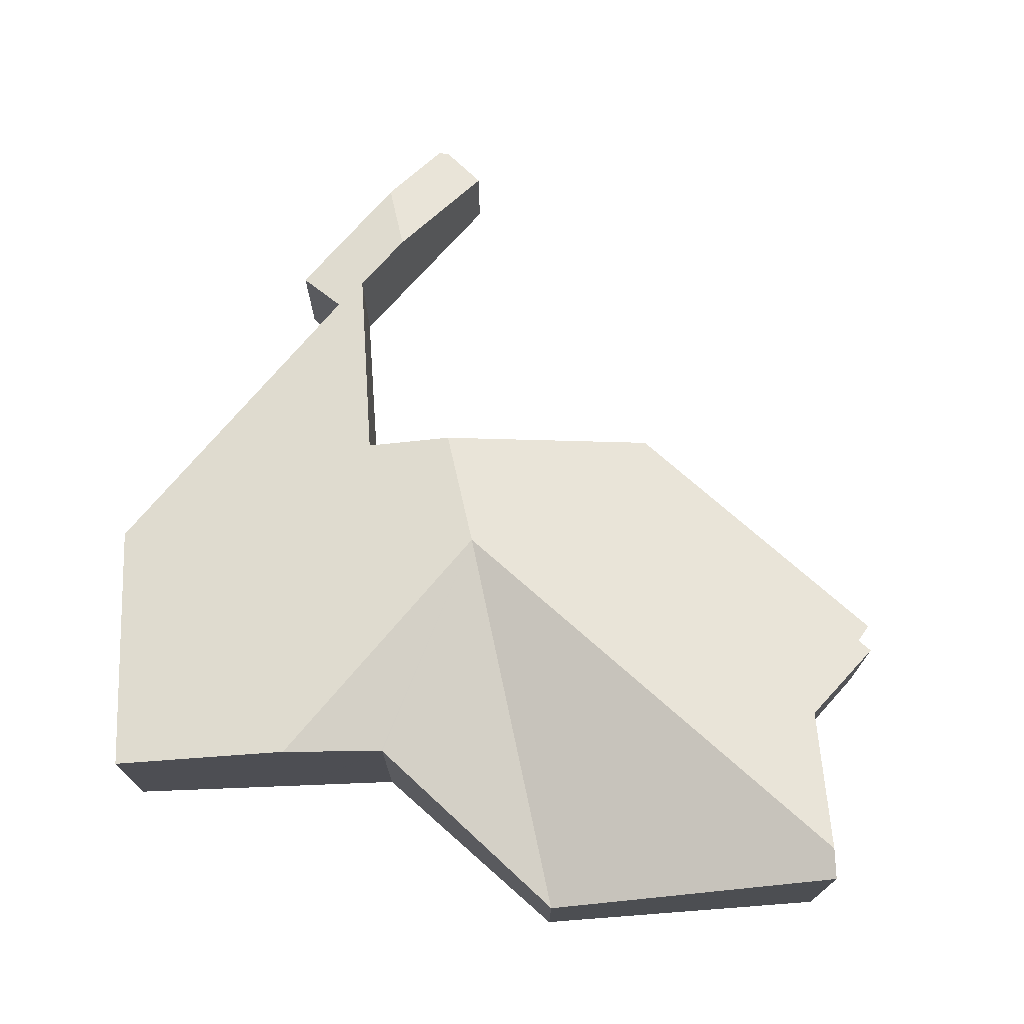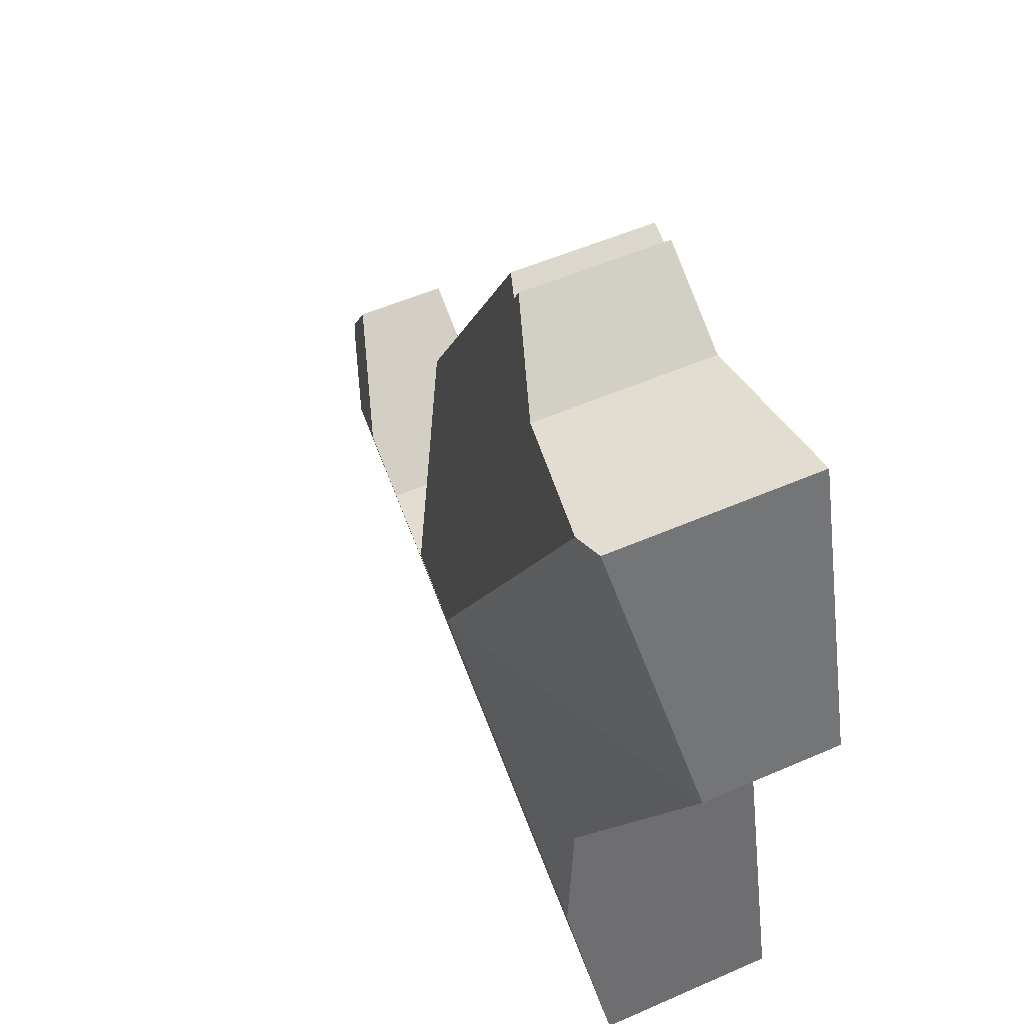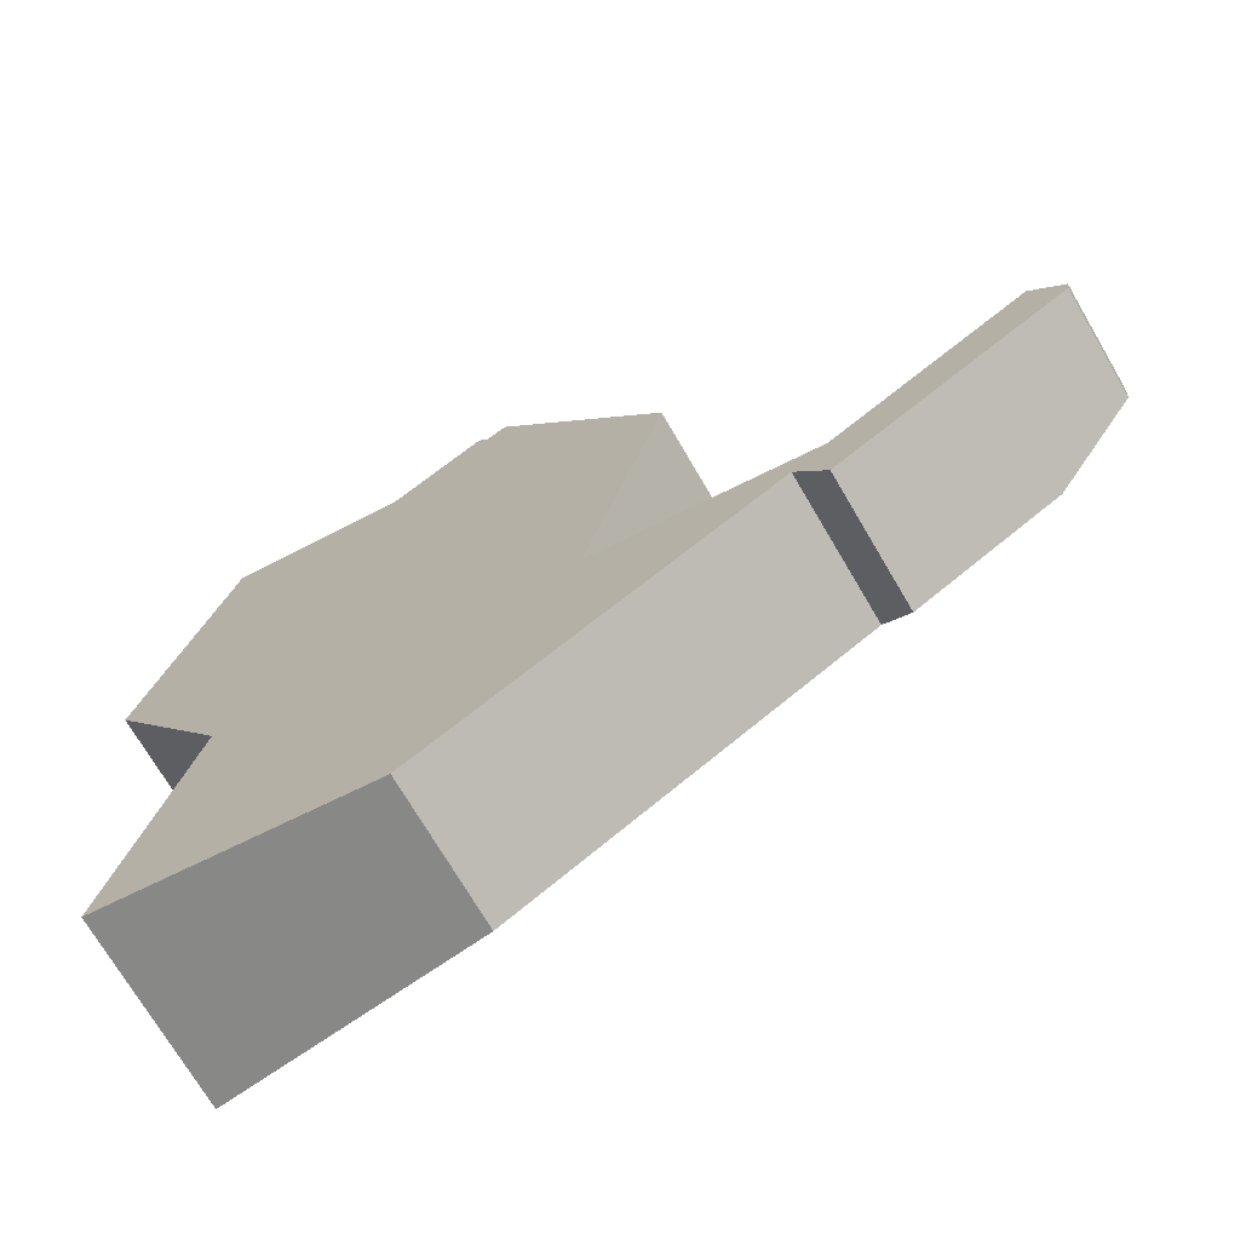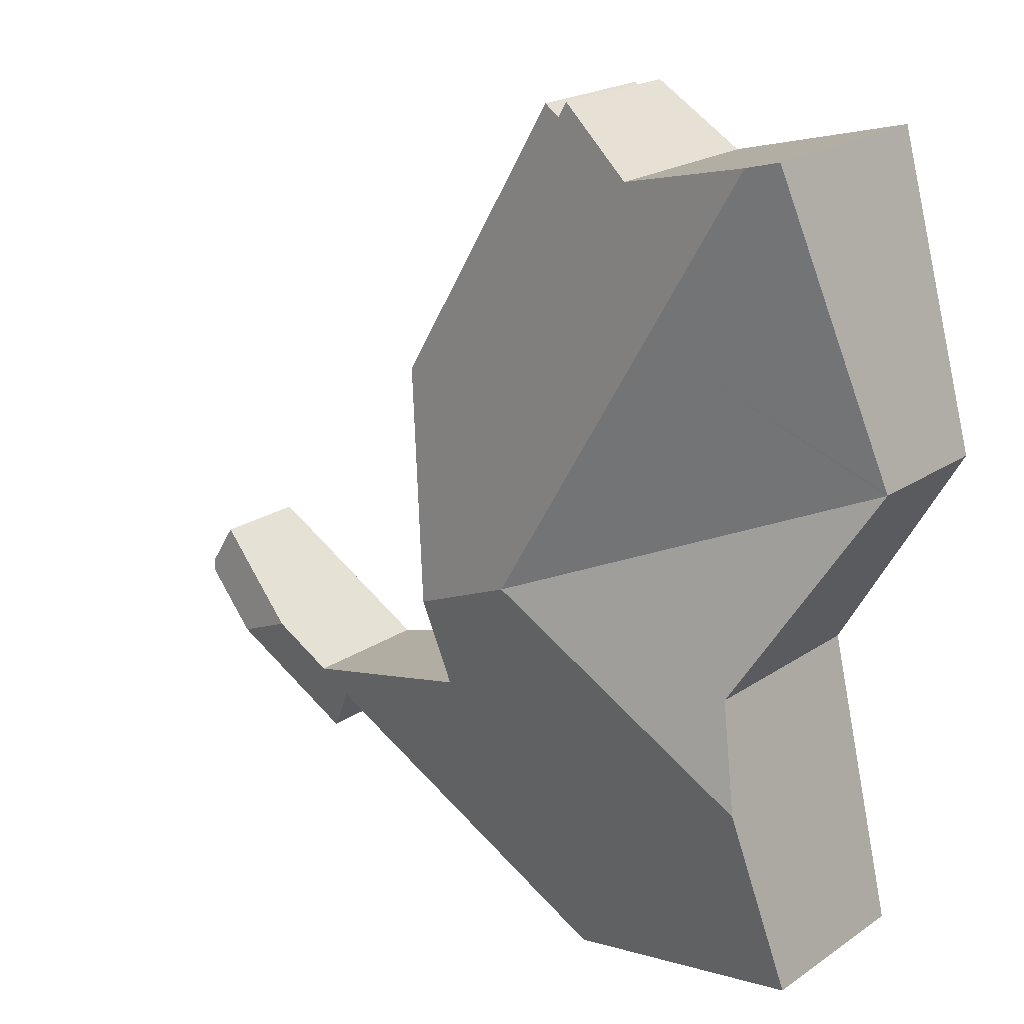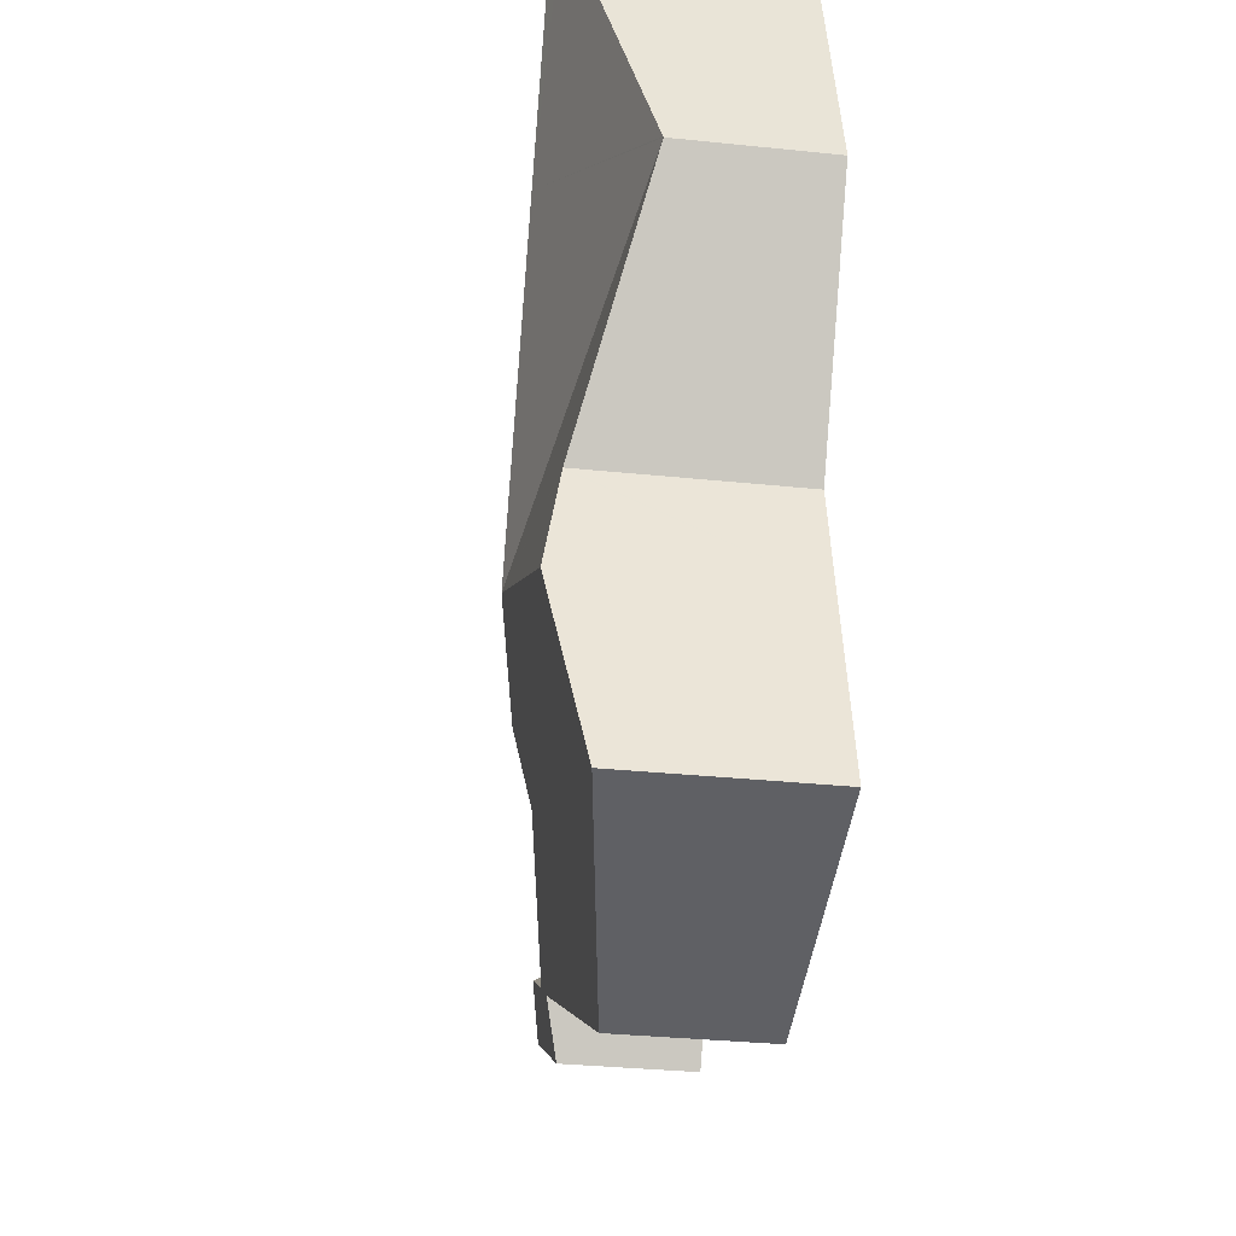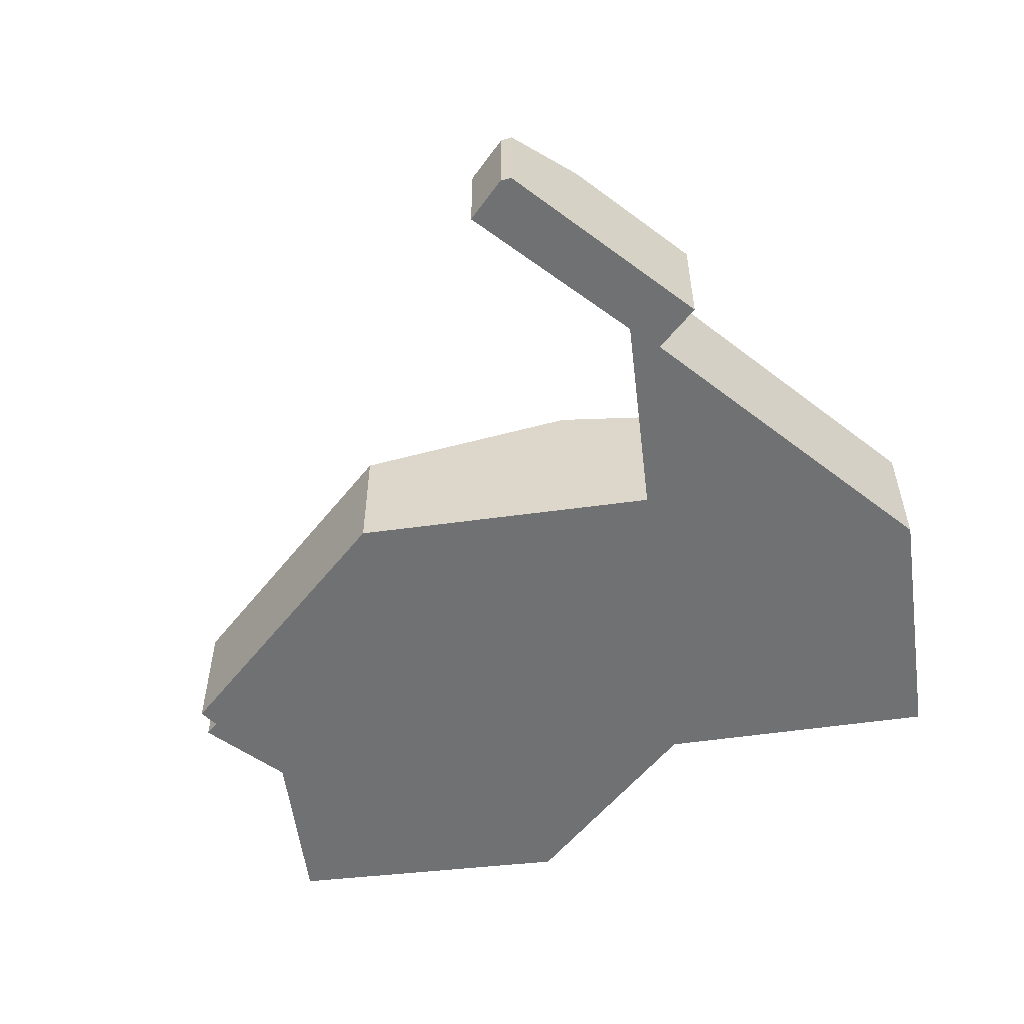
<metadata>
{"format":"obj","ext":"obj","renderer":"f3d","projection":"perspective","resolution":1024,"background":"white","views":[{"elev":72.6,"azim":-79.0,"up":"+Y"},{"elev":52.1,"azim":-115.4,"up":"+Z"},{"elev":-72.0,"azim":30.4,"up":"+Z"},{"elev":20.6,"azim":-140.7,"up":"+Z"},{"elev":-32.4,"azim":-98.3,"up":"+Z"},{"elev":-55.2,"azim":111.9,"up":"+Y"}]}
</metadata>
<code>
v  26.4 2.787 -8.8
v  24.39 3.22 -8.184
v  25.55 2.809 -7.502
v  26.36 2.849 -9.127
v  25.36 3.2 -9.701
v  22.1 4.03 -9.529
v  24.08 3.649 -10.44
v  22.14 4.03 -9.592
v  22.05 4.046 -9.556
v  11.05 6.2 -4.789
v  3.69 5.677 -6.266
v  0 4.036 2.471e-16
v  3.682 5.683 -6.299
v  2.968 6.2 -9.327
v  4.845 6.2 -8.274
v  6.176 6.2 3.497
v  0.01 4.045 0.036
v  2.381 6 8.655
v  3.279 6.2 8.42
v  16.24 4.061 0.234
v  14.63 5.499 -6.342
v  12.29 4.063 6.93
v  11.24 4.063 8.714
v  10.63 4.265 8.449
v  7.682 5.221 7.268
v  10.38 4.262 8.894
v  9.623 4.032 -16.61
v  1.704 5.284 -14.69
v  9.717 4.032 -16.55
v  14 5.056 -8.945
v  19.29 4.015 -11.27
v  19.25 4.198 -10.36
v  20.24 4.037 -10.62
v  20.14 3.638 -12.71
v  20.75 3.64 -12.35
v  1.704 8.994e-16 -14.69
v  2.968 5.711e-16 -9.327
v  3.682 3.857e-16 -6.299
v  3.69 3.837e-16 -6.266
v  2.381 -5.3e-16 8.655
v  0 0 0
v  0.01 -2.204e-18 0.036
v  19.29 6.898e-16 -11.27
v  20.14 7.78e-16 -12.71
v  7.682 -4.45e-16 7.268
v  3.279 -5.156e-16 8.42
v  14 5.477e-16 -8.945
v  19.25 6.342e-16 -10.36
v  20.24 6.505e-16 -10.62
v  10.38 -5.446e-16 8.894
v  10.63 -5.174e-16 8.449
v  11.24 -5.336e-16 8.714
v  22.05 5.851e-16 -9.556
v  25.55 4.594e-16 -7.502
v  24.39 5.011e-16 -8.184
v  22.1 5.835e-16 -9.529
v  12.29 -4.243e-16 6.93
v  16.24 -1.433e-17 0.234
v  26.4 5.388e-16 -8.8
v  14.63 3.883e-16 -6.342
v  26.36 5.589e-16 -9.127
v  25.36 5.94e-16 -9.701
v  24.08 6.39e-16 -10.44
v  20.75 7.563e-16 -12.35
v  9.717 1.014e-15 -16.55
v  9.623 1.017e-15 -16.61
g defaultobject
f 1 2 3
f 2 1 4
f 2 4 5
f 2 5 6
f 6 5 7
f 6 7 8
f 6 8 9
f 10 11 12
f 11 10 13
f 13 10 14
f 14 10 15
f 16 12 17
f 10 12 16
f 18 16 17
f 16 18 19
f 10 20 21
f 20 10 16
f 20 16 22
f 22 16 23
f 23 16 24
f 24 16 25
f 25 16 19
f 24 25 26
f 14 27 28
f 27 14 15
f 27 15 10
f 27 10 21
f 27 21 29
f 29 21 30
f 30 31 29
f 31 30 32
f 31 32 33
f 31 33 34
f 34 33 9
f 34 9 35
f 35 9 8
f 35 8 7
f 36 14 28
f 14 36 37
f 14 37 13
f 13 37 11
f 11 37 38
f 11 38 39
f 17 40 18
f 40 17 12
f 40 12 41
f 40 41 42
f 39 12 11
f 12 39 41
f 34 43 31
f 43 34 44
f 18 25 19
f 25 18 40
f 25 40 45
f 45 40 46
f 47 32 30
f 32 47 48
f 32 48 33
f 33 48 49
f 45 26 25
f 26 45 50
f 51 23 24
f 23 51 52
f 49 9 33
f 9 49 6
f 6 49 2
f 2 49 3
f 3 49 53
f 3 53 54
f 54 53 55
f 55 53 56
f 26 51 24
f 51 26 50
f 52 22 23
f 22 52 20
f 20 52 57
f 20 57 58
f 54 1 3
f 1 54 59
f 58 21 20
f 21 58 60
f 21 60 30
f 30 60 47
f 1 61 4
f 61 1 59
f 61 5 4
f 5 61 7
f 7 61 35
f 35 61 62
f 35 62 63
f 35 63 34
f 34 63 64
f 34 64 44
f 43 29 31
f 29 43 65
f 29 65 27
f 27 65 66
f 27 36 28
f 36 27 66
f 59 62 61
f 62 59 63
f 63 59 54
f 63 54 64
f 64 54 44
f 44 54 43
f 43 54 55
f 43 55 56
f 43 56 53
f 43 53 49
f 43 49 48
f 43 48 65
f 65 48 47
f 65 47 66
f 66 47 36
f 36 47 60
f 36 60 58
f 36 58 37
f 37 58 57
f 37 57 38
f 38 57 39
f 39 57 41
f 41 57 52
f 41 52 51
f 41 51 50
f 41 50 42
f 42 50 45
f 42 45 46
f 42 46 40

</code>
